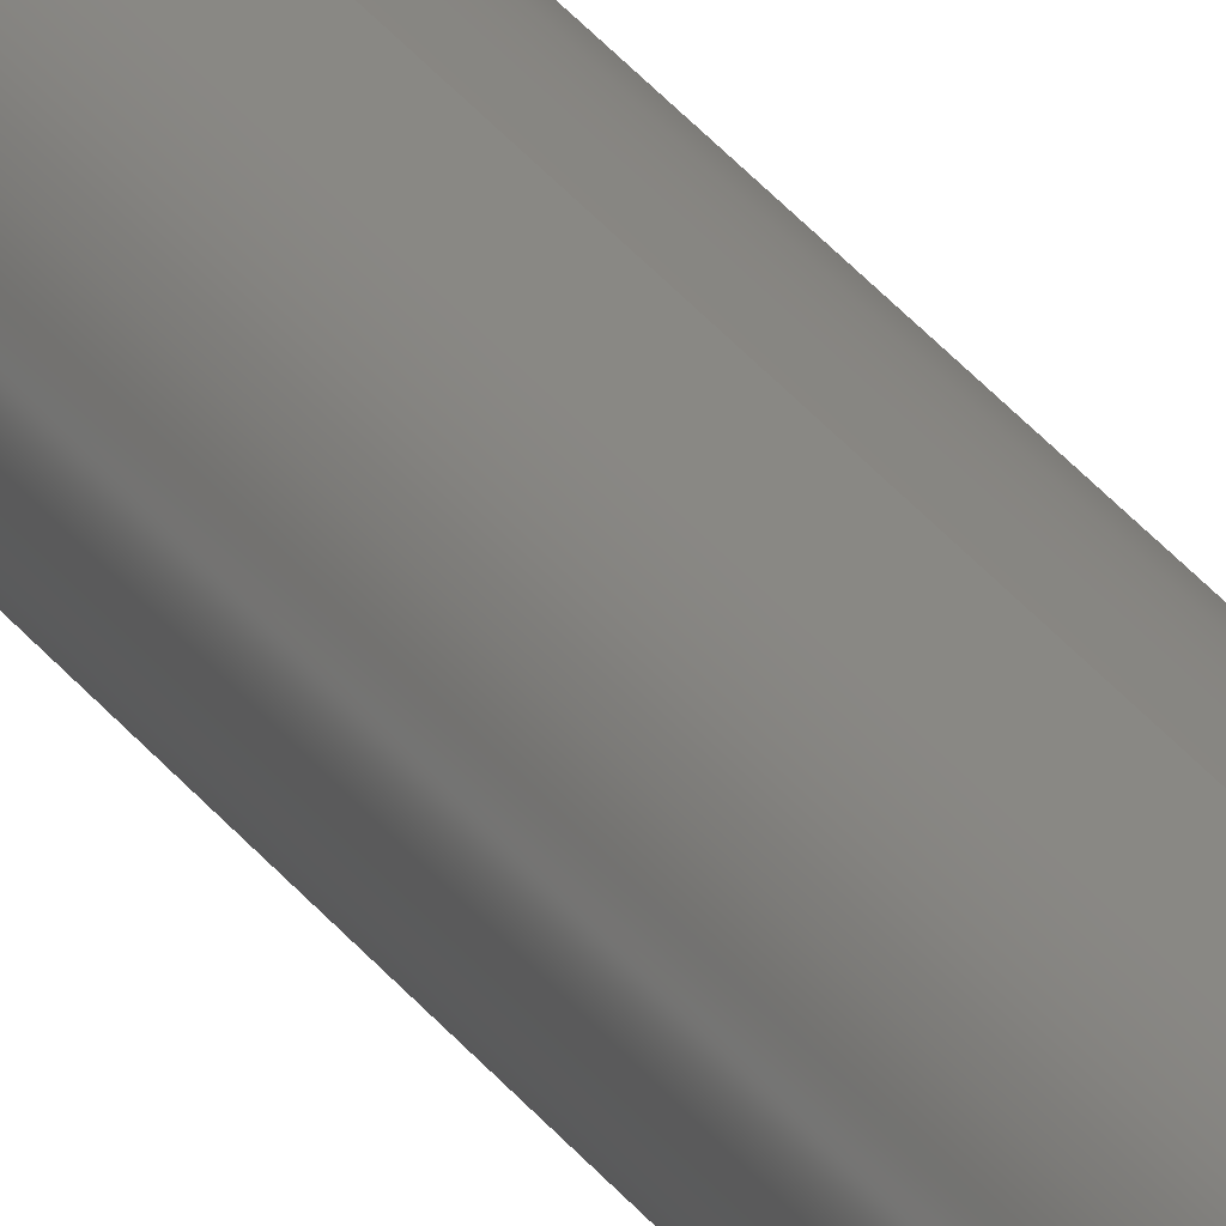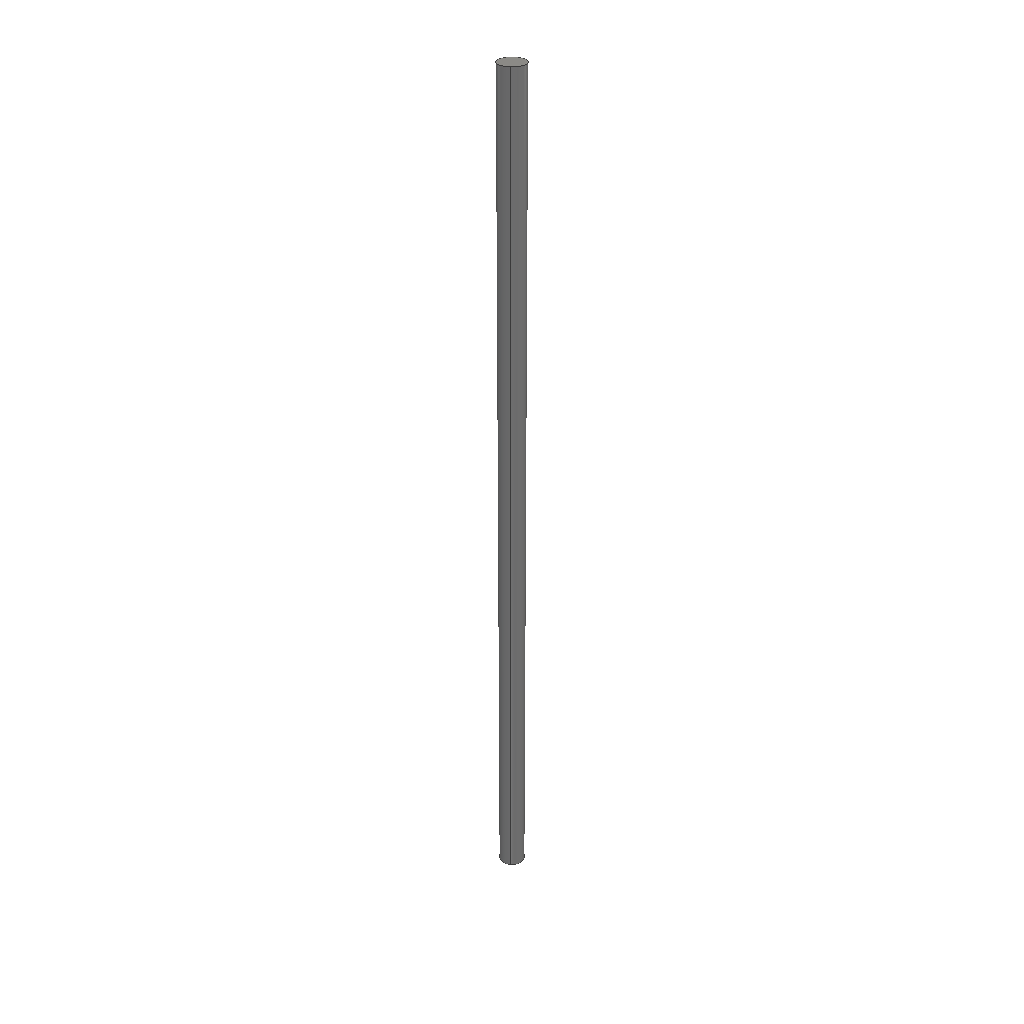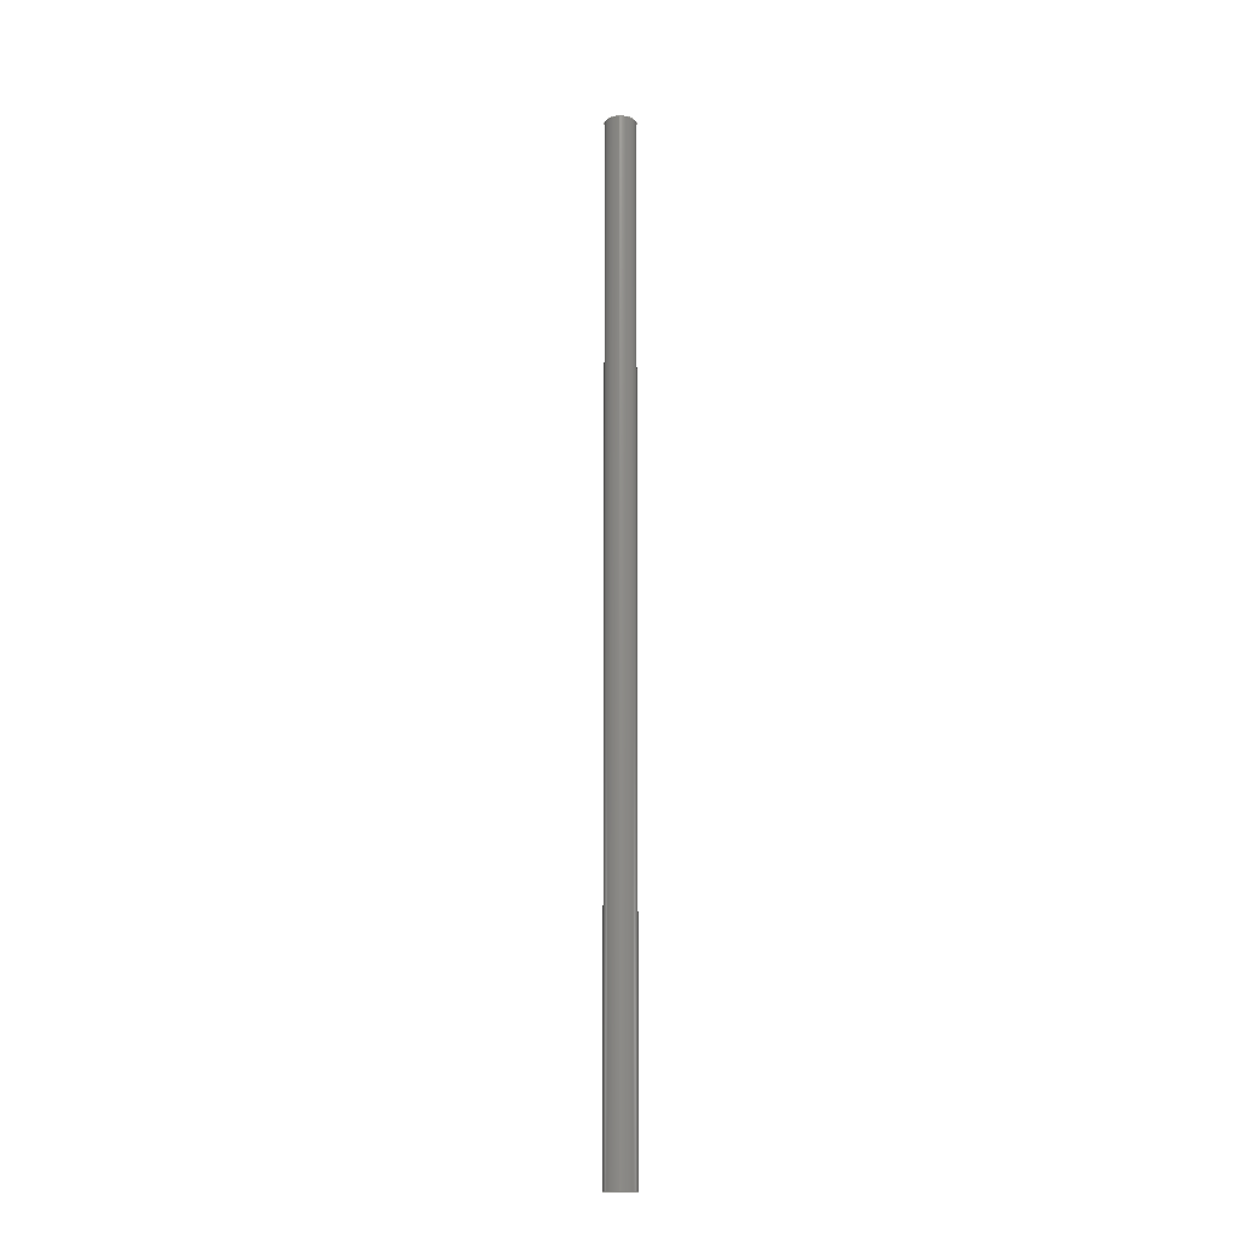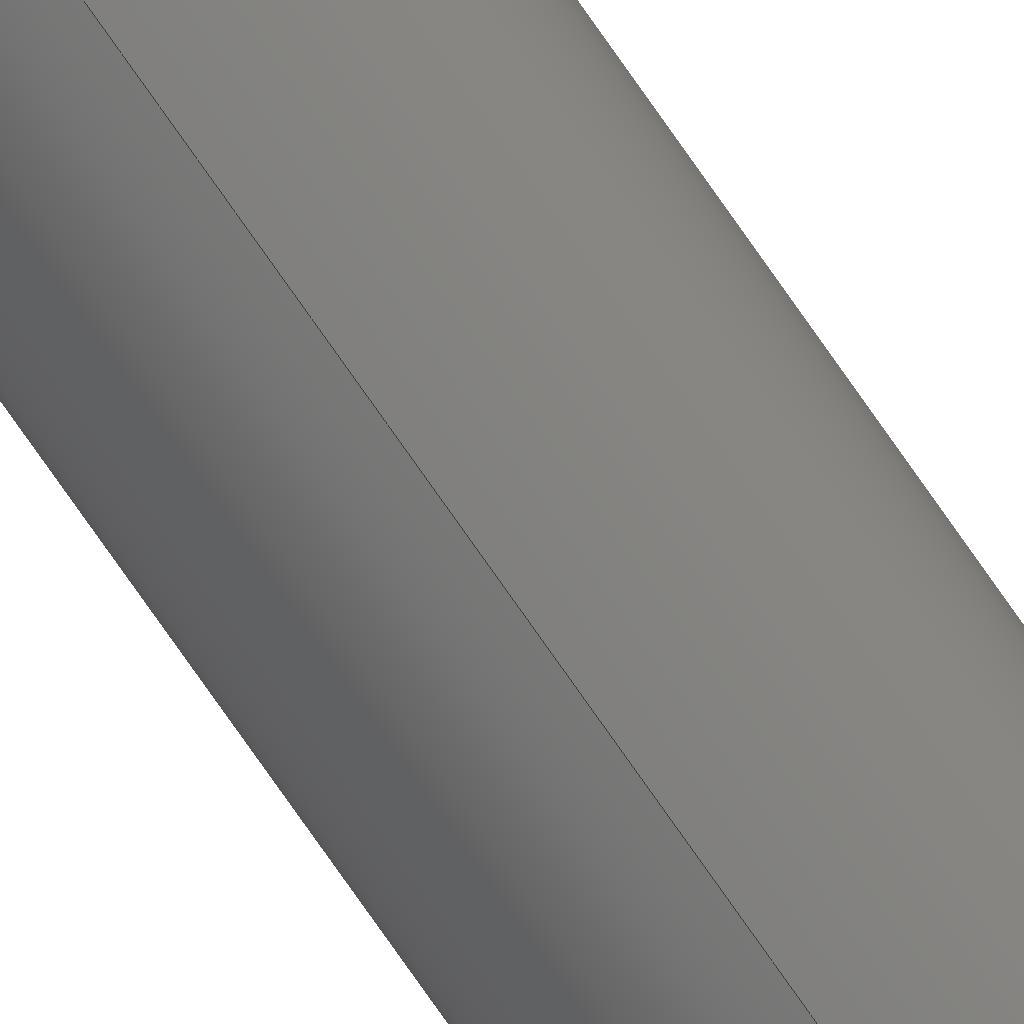
<metadata>
{"format":"step","ext":"step","renderer":"f3d","projection":"perspective","resolution":1024,"background":"white","views":[{"elev":26.0,"azim":-25.5,"up":"+Z"},{"elev":31.1,"azim":-174.9,"up":"+Y"},{"elev":-15.7,"azim":0.2,"up":"+Y"},{"elev":-75.9,"azim":34.8,"up":"+Z"}]}
</metadata>
<code>
ISO-10303-21;
DATA;
#1 = DIRECTION ( 'NONE',  ( 0, 1, 0 ) ) ;
#2 = CARTESIAN_POINT ( 'NONE',  ( 0, 323.9, 0 ) ) ;
#3 = DATE_AND_TIME ( #101, #172 ) ;
#4 = LOCAL_TIME ( 12, 45, 18, #116 ) ;
#5 = COORDINATED_UNIVERSAL_TIME_OFFSET ( 5, 30, .AHEAD. ) ;
#6 = DIRECTION ( 'NONE',  ( 0, 0, 1 ) ) ;
#7 = CC_DESIGN_PERSON_AND_ORGANIZATION_ASSIGNMENT ( #141, #125, ( #155 ) ) ;
#8 = CC_DESIGN_APPROVAL ( #164, ( #155 ) ) ;
#9 = VECTOR ( 'NONE', #112, 1000 ) ;
#10 = VERTEX_POINT ( 'NONE', #41 ) ;
#11 = APPROVAL ( #137, 'UNSPECIFIED' ) ;
#12 = CARTESIAN_POINT ( 'NONE',  ( 0, 323.9, 0 ) ) ;
#13 = AXIS2_PLACEMENT_3D ( 'NONE', #86, #1, #14 ) ;
#14 = DIRECTION ( 'NONE',  ( 0, 0, 1 ) ) ;
#15 = FACE_OUTER_BOUND ( 'NONE', #79, .T. ) ;
#16 = FACE_OUTER_BOUND ( 'NONE', #97, .T. ) ;
#17 = VERTEX_POINT ( 'NONE', #136 ) ;
#18 = APPROVAL_ROLE ( '' ) ;
#19 =( NAMED_UNIT ( * ) PLANE_ANGLE_UNIT ( ) SI_UNIT ( $, .RADIAN. ) );
#20 = AXIS2_PLACEMENT_3D ( 'NONE', #54, #109, #163 ) ;
#21 = CARTESIAN_POINT ( 'NONE',  ( 0, 0, 0 ) ) ;
#22 = APPROVAL_STATUS ( 'not_yet_approved' ) ;
#23 = EDGE_CURVE ( 'NONE', #73, #10, #30, .T. ) ;
#24 = APPLICATION_PROTOCOL_DEFINITION ( 'international standard', 'config_control_design', 1994, #144 ) ;
#25 = AXIS2_PLACEMENT_3D ( 'NONE', #40, #71, #28 ) ;
#26 = PRODUCT_RELATED_PRODUCT_CATEGORY ( 'detail', '', ( #130 ) ) ;
#27 = PLANE ( 'NONE',  #75 ) ;
#28 = DIRECTION ( 'NONE',  ( 0, 0, -1 ) ) ;
#29 = CC_DESIGN_APPROVAL ( #38, ( #78 ) ) ;
#30 = LINE ( 'NONE', #174, #122 ) ;
#31 = CYLINDRICAL_SURFACE ( 'NONE', #25, 5 ) ;
#32 = AXIS2_PLACEMENT_3D ( 'NONE', #12, #149, #68 ) ;
#33 = DATE_AND_TIME ( #105, #129 ) ;
#34 = ADVANCED_FACE ( 'NONE', ( #44 ), #27, .T. ) ;
#35 = CC_DESIGN_PERSON_AND_ORGANIZATION_ASSIGNMENT ( #104, #36, ( #130 ) ) ;
#36 = PERSON_AND_ORGANIZATION_ROLE ( 'design_owner' ) ;
#37 = APPROVAL_ROLE ( '' ) ;
#38 = APPROVAL ( #66, 'UNSPECIFIED' ) ;
#39 = ADVANCED_BREP_SHAPE_REPRESENTATION ( 'backBone8Disk', ( #61, #81 ), #115 ) ;
#40 = CARTESIAN_POINT ( 'NONE',  ( 0, 323.9, 0 ) ) ;
#41 = CARTESIAN_POINT ( 'NONE',  ( 0, 0, -5 ) ) ;
#42 = LOCAL_TIME ( 12, 45, 18, #5 ) ;
#43 = DIRECTION ( 'NONE',  ( 0, -0, 1 ) ) ;
#44 = FACE_OUTER_BOUND ( 'NONE', #148, .T. ) ;
#45 = DATE_TIME_ROLE ( 'classification_date' ) ;
#46 = PERSON_AND_ORGANIZATION ( #133, #145 ) ;
#47 = APPLICATION_CONTEXT ( 'configuration controlled 3d designs of mechanical parts and assemblies' ) ;
#48 = PERSON_AND_ORGANIZATION ( #133, #145 ) ;
#49 = ADVANCED_FACE ( 'NONE', ( #15 ), #131, .T. ) ;
#50 = LOCAL_TIME ( 12, 45, 18, #118 ) ;
#51 = ORIENTED_EDGE ( 'NONE', *, *, #23, .T. ) ;
#52 = ADVANCED_FACE ( 'NONE', ( #16 ), #31, .T. ) ;
#53 = CC_DESIGN_APPROVAL ( #11, ( #77 ) ) ;
#54 = CARTESIAN_POINT ( 'NONE',  ( 0, 0, 0 ) ) ;
#55 = ORIENTED_EDGE ( 'NONE', *, *, #108, .T. ) ;
#56 = ORIENTED_EDGE ( 'NONE', *, *, #59, .F. ) ;
#57 = AXIS2_PLACEMENT_3D ( 'NONE', #113, #166, #146 ) ;
#58 =( LENGTH_UNIT ( ) NAMED_UNIT ( * ) SI_UNIT ( .MILLI., .METRE. ) );
#59 = EDGE_CURVE ( 'NONE', #73, #17, #94, .T. ) ;
#60 = LINE ( 'NONE', #119, #9 ) ;
#61 = MANIFOLD_SOLID_BREP ( 'Boss-Extrude1', #87 ) ;
#62 = UNCERTAINTY_MEASURE_WITH_UNIT (LENGTH_MEASURE( 1e-05 ), #58, 'distance_accuracy_value', 'NONE');
#63 = APPROVAL_DATE_TIME ( #3, #164 ) ;
#64 = DATE_AND_TIME ( #76, #42 ) ;
#65 = CALENDAR_DATE ( 2021, 3, 11 ) ;
#66 = APPROVAL_STATUS ( 'not_yet_approved' ) ;
#67 = APPROVAL_PERSON_ORGANIZATION ( #152, #164, #37 ) ;
#68 = DIRECTION ( 'NONE',  ( 0, 0, -1 ) ) ;
#69 = ORIENTED_EDGE ( 'NONE', *, *, #85, .F. ) ;
#70 = CARTESIAN_POINT ( 'NONE',  ( 0, 323.9, -5 ) ) ;
#71 = DIRECTION ( 'NONE',  ( -0, -1, -0 ) ) ;
#72 = CC_DESIGN_PERSON_AND_ORGANIZATION_ASSIGNMENT ( #91, #153, ( #77 ) ) ;
#73 = VERTEX_POINT ( 'NONE', #70 ) ;
#74 = COORDINATED_UNIVERSAL_TIME_OFFSET ( 5, 30, .AHEAD. ) ;
#75 = AXIS2_PLACEMENT_3D ( 'NONE', #2, #173, #95 ) ;
#76 = CALENDAR_DATE ( 2021, 3, 11 ) ;
#77 = PRODUCT_DEFINITION ( 'UNKNOWN', '', #78, #102 ) ;
#78 = PRODUCT_DEFINITION_FORMATION_WITH_SPECIFIED_SOURCE ( 'ANY', '', #130, .NOT_KNOWN. ) ;
#79 = EDGE_LOOP ( 'NONE', ( #69, #56, #51, #55 ) ) ;
#80 = EDGE_CURVE ( 'NONE', #17, #73, #90, .T. ) ;
#81 = AXIS2_PLACEMENT_3D ( 'NONE', #21, #6, #138 ) ;
#82 = DIRECTION ( 'NONE',  ( 0, 1, 0 ) ) ;
#83 = ORIENTED_EDGE ( 'NONE', *, *, #93, .T. ) ;
#84 = ORIENTED_EDGE ( 'NONE', *, *, #108, .F. ) ;
#85 = EDGE_CURVE ( 'NONE', #17, #162, #60, .T. ) ;
#86 = CARTESIAN_POINT ( 'NONE',  ( 0, 323.9, 0 ) ) ;
#87 = CLOSED_SHELL ( 'NONE', ( #52, #49, #34, #161 ) ) ;
#88 = PERSON_AND_ORGANIZATION ( #133, #145 ) ;
#89 = DATE_TIME_ROLE ( 'creation_date' ) ;
#90 = CIRCLE ( 'NONE', #151, 5 ) ;
#91 = PERSON_AND_ORGANIZATION ( #133, #145 ) ;
#92 = DATE_AND_TIME ( #65, #50 ) ;
#93 = EDGE_CURVE ( 'NONE', #162, #10, #143, .T. ) ;
#94 = CIRCLE ( 'NONE', #13, 5 ) ;
#95 = DIRECTION ( 'NONE',  ( 0, -0, 1 ) ) ;
#96 = FACE_OUTER_BOUND ( 'NONE', #100, .T. ) ;
#97 = EDGE_LOOP ( 'NONE', ( #147, #123, #83, #106 ) ) ;
#98 = CC_DESIGN_DATE_AND_TIME_ASSIGNMENT ( #92, #45, ( #155 ) ) ;
#99 = CARTESIAN_POINT ( 'NONE',  ( 6.123e-16, 0, 5 ) ) ;
#100 = EDGE_LOOP ( 'NONE', ( #84, #165 ) ) ;
#101 = CALENDAR_DATE ( 2021, 3, 11 ) ;
#102 = DESIGN_CONTEXT ( 'detailed design', #144, 'design' ) ;
#103 = APPROVAL_DATE_TIME ( #33, #11 ) ;
#104 = PERSON_AND_ORGANIZATION ( #133, #145 ) ;
#105 = CALENDAR_DATE ( 2021, 3, 11 ) ;
#106 = ORIENTED_EDGE ( 'NONE', *, *, #23, .F. ) ;
#107 = APPROVAL_PERSON_ORGANIZATION ( #170, #11, #117 ) ;
#108 = EDGE_CURVE ( 'NONE', #10, #162, #135, .T. ) ;
#109 = DIRECTION ( 'NONE',  ( 0, 1, 0 ) ) ;
#110 = PLANE ( 'NONE',  #171 ) ;
#111 = CC_DESIGN_SECURITY_CLASSIFICATION ( #155, ( #78 ) ) ;
#112 = DIRECTION ( 'NONE',  ( -0, -1, -0 ) ) ;
#113 = CARTESIAN_POINT ( 'NONE',  ( 0, 0, 0 ) ) ;
#114 = SHAPE_DEFINITION_REPRESENTATION ( #159, #39 ) ;
#115 =( GEOMETRIC_REPRESENTATION_CONTEXT ( 3 ) GLOBAL_UNCERTAINTY_ASSIGNED_CONTEXT ( ( #62 ) ) GLOBAL_UNIT_ASSIGNED_CONTEXT ( ( #58, #19, #168 ) ) REPRESENTATION_CONTEXT ( 'NONE', 'WORKASPACE' ) );
#116 = COORDINATED_UNIVERSAL_TIME_OFFSET ( 5, 30, .AHEAD. ) ;
#117 = APPROVAL_ROLE ( '' ) ;
#118 = COORDINATED_UNIVERSAL_TIME_OFFSET ( 5, 30, .AHEAD. ) ;
#119 = CARTESIAN_POINT ( 'NONE',  ( 6.123e-16, 323.9, 5 ) ) ;
#120 = DIRECTION ( 'NONE',  ( 0, 1, 0 ) ) ;
#121 = CARTESIAN_POINT ( 'NONE',  ( 0, 323.9, 0 ) ) ;
#122 = VECTOR ( 'NONE', #132, 1000 ) ;
#123 = ORIENTED_EDGE ( 'NONE', *, *, #85, .T. ) ;
#124 = ORIENTED_EDGE ( 'NONE', *, *, #80, .T. ) ;
#125 = PERSON_AND_ORGANIZATION_ROLE ( 'classification_officer' ) ;
#126 = APPLICATION_PROTOCOL_DEFINITION ( 'international standard', 'config_control_design', 1994, #47 ) ;
#127 = PERSON_AND_ORGANIZATION_ROLE ( 'creator' ) ;
#128 = DATE_AND_TIME ( #169, #4 ) ;
#129 = LOCAL_TIME ( 12, 45, 18, #142 ) ;
#130 = PRODUCT ( 'backBone8Disk', 'backBone8Disk', '', ( #167 ) ) ;
#131 = CYLINDRICAL_SURFACE ( 'NONE', #32, 5 ) ;
#132 = DIRECTION ( 'NONE',  ( -0, -1, -0 ) ) ;
#133 = PERSON ( 'UNSPECIFIED', 'UNSPECIFIED', 'UNSPECIFIED', ('UNSPECIFIED'), ('UNSPECIFIED'), ('UNSPECIFIED') ) ;
#134 = ORIENTED_EDGE ( 'NONE', *, *, #59, .T. ) ;
#135 = CIRCLE ( 'NONE', #20, 5 ) ;
#136 = CARTESIAN_POINT ( 'NONE',  ( 6.123e-16, 323.9, 5 ) ) ;
#137 = APPROVAL_STATUS ( 'not_yet_approved' ) ;
#138 = DIRECTION ( 'NONE',  ( 1, 0, 0 ) ) ;
#139 = APPROVAL_DATE_TIME ( #128, #38 ) ;
#140 = APPROVAL_PERSON_ORGANIZATION ( #88, #38, #18 ) ;
#141 = PERSON_AND_ORGANIZATION ( #133, #145 ) ;
#142 = COORDINATED_UNIVERSAL_TIME_OFFSET ( 5, 30, .AHEAD. ) ;
#143 = CIRCLE ( 'NONE', #57, 5 ) ;
#144 = APPLICATION_CONTEXT ( 'configuration controlled 3d designs of mechanical parts and assemblies' ) ;
#145 = ORGANIZATION ( 'UNSPECIFIED', 'UNSPECIFIED', '' ) ;
#146 = DIRECTION ( 'NONE',  ( 0, 0, 1 ) ) ;
#147 = ORIENTED_EDGE ( 'NONE', *, *, #80, .F. ) ;
#148 = EDGE_LOOP ( 'NONE', ( #134, #124 ) ) ;
#149 = DIRECTION ( 'NONE',  ( -0, -1, -0 ) ) ;
#150 = CC_DESIGN_PERSON_AND_ORGANIZATION_ASSIGNMENT ( #46, #127, ( #78 ) ) ;
#151 = AXIS2_PLACEMENT_3D ( 'NONE', #121, #82, #175 ) ;
#152 = PERSON_AND_ORGANIZATION ( #133, #145 ) ;
#153 = PERSON_AND_ORGANIZATION_ROLE ( 'creator' ) ;
#154 = SECURITY_CLASSIFICATION_LEVEL ( 'unclassified' ) ;
#155 = SECURITY_CLASSIFICATION ( '', '', #154 ) ;
#156 = PERSON_AND_ORGANIZATION_ROLE ( 'design_supplier' ) ;
#157 = CC_DESIGN_PERSON_AND_ORGANIZATION_ASSIGNMENT ( #48, #156, ( #78 ) ) ;
#158 = CC_DESIGN_DATE_AND_TIME_ASSIGNMENT ( #64, #89, ( #77 ) ) ;
#159 = PRODUCT_DEFINITION_SHAPE ( 'NONE', 'NONE',  #77 ) ;
#160 = CARTESIAN_POINT ( 'NONE',  ( 0, 0, 0 ) ) ;
#161 = ADVANCED_FACE ( 'NONE', ( #96 ), #110, .F. ) ;
#162 = VERTEX_POINT ( 'NONE', #99 ) ;
#163 = DIRECTION ( 'NONE',  ( 0, 0, 1 ) ) ;
#164 = APPROVAL ( #22, 'UNSPECIFIED' ) ;
#165 = ORIENTED_EDGE ( 'NONE', *, *, #93, .F. ) ;
#166 = DIRECTION ( 'NONE',  ( 0, 1, 0 ) ) ;
#167 = MECHANICAL_CONTEXT ( 'NONE', #47, 'mechanical' ) ;
#168 =( NAMED_UNIT ( * ) SI_UNIT ( $, .STERADIAN. ) SOLID_ANGLE_UNIT ( ) );
#169 = CALENDAR_DATE ( 2021, 3, 11 ) ;
#170 = PERSON_AND_ORGANIZATION ( #133, #145 ) ;
#171 = AXIS2_PLACEMENT_3D ( 'NONE', #160, #120, #43 ) ;
#172 = LOCAL_TIME ( 12, 45, 18, #74 ) ;
#173 = DIRECTION ( 'NONE',  ( 0, 1, 0 ) ) ;
#174 = CARTESIAN_POINT ( 'NONE',  ( 0, 323.9, -5 ) ) ;
#175 = DIRECTION ( 'NONE',  ( 0, 0, 1 ) ) ;
ENDSEC;
END-ISO-10303-21;

</code>
